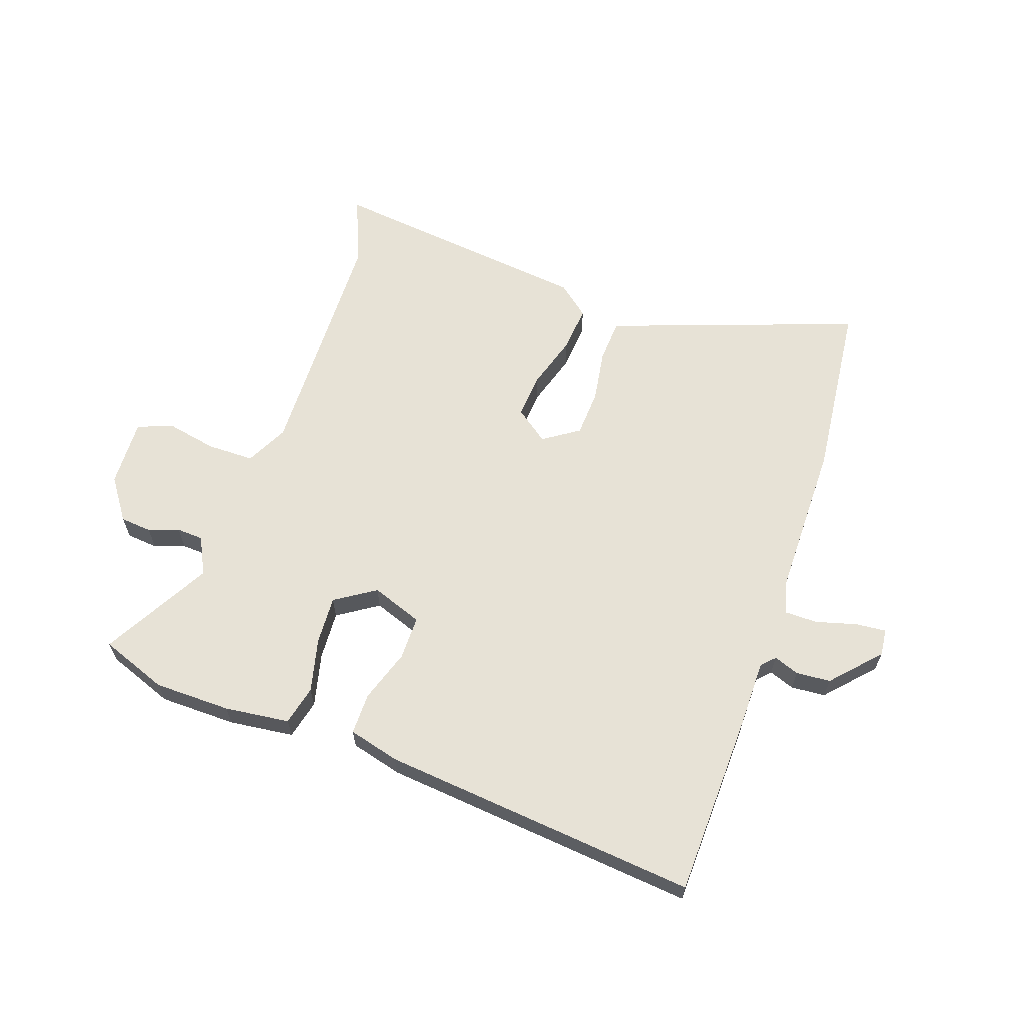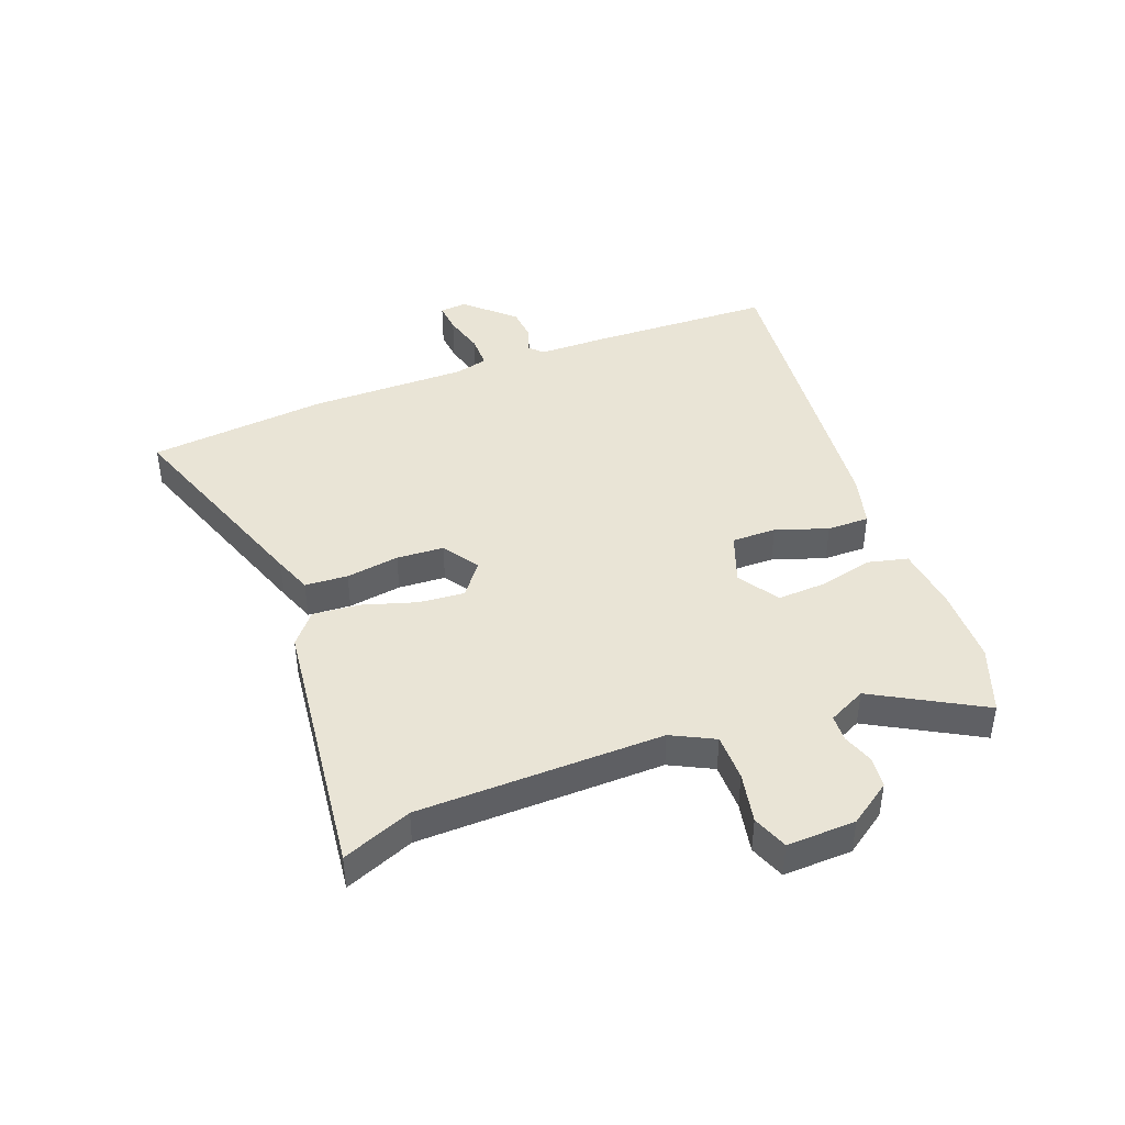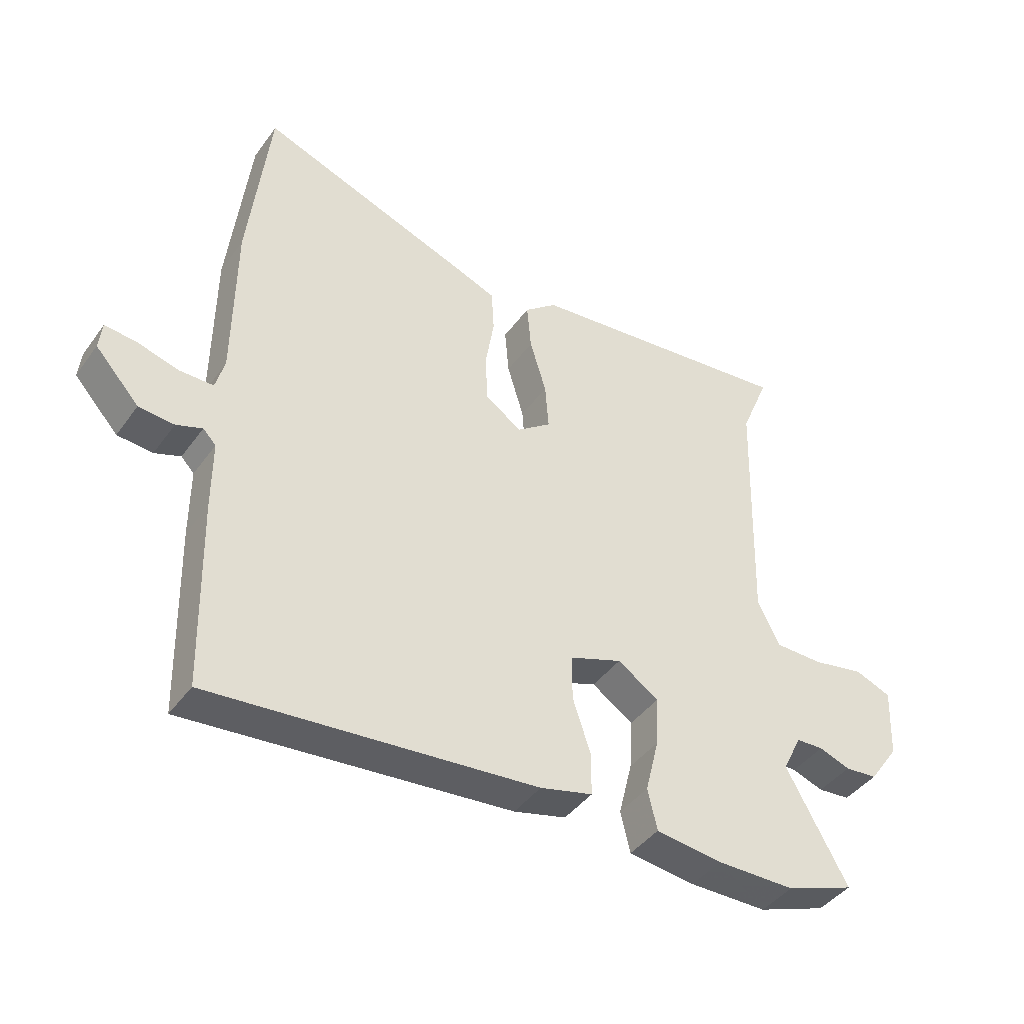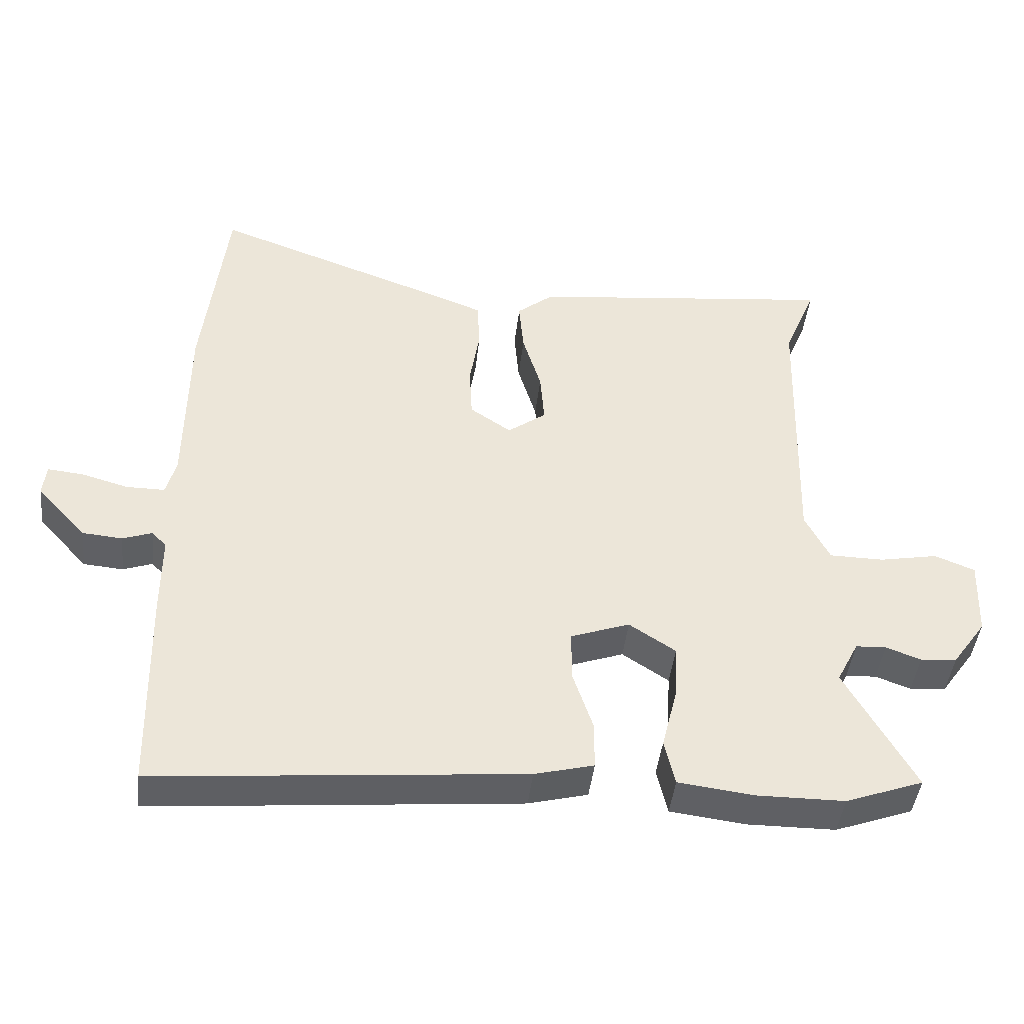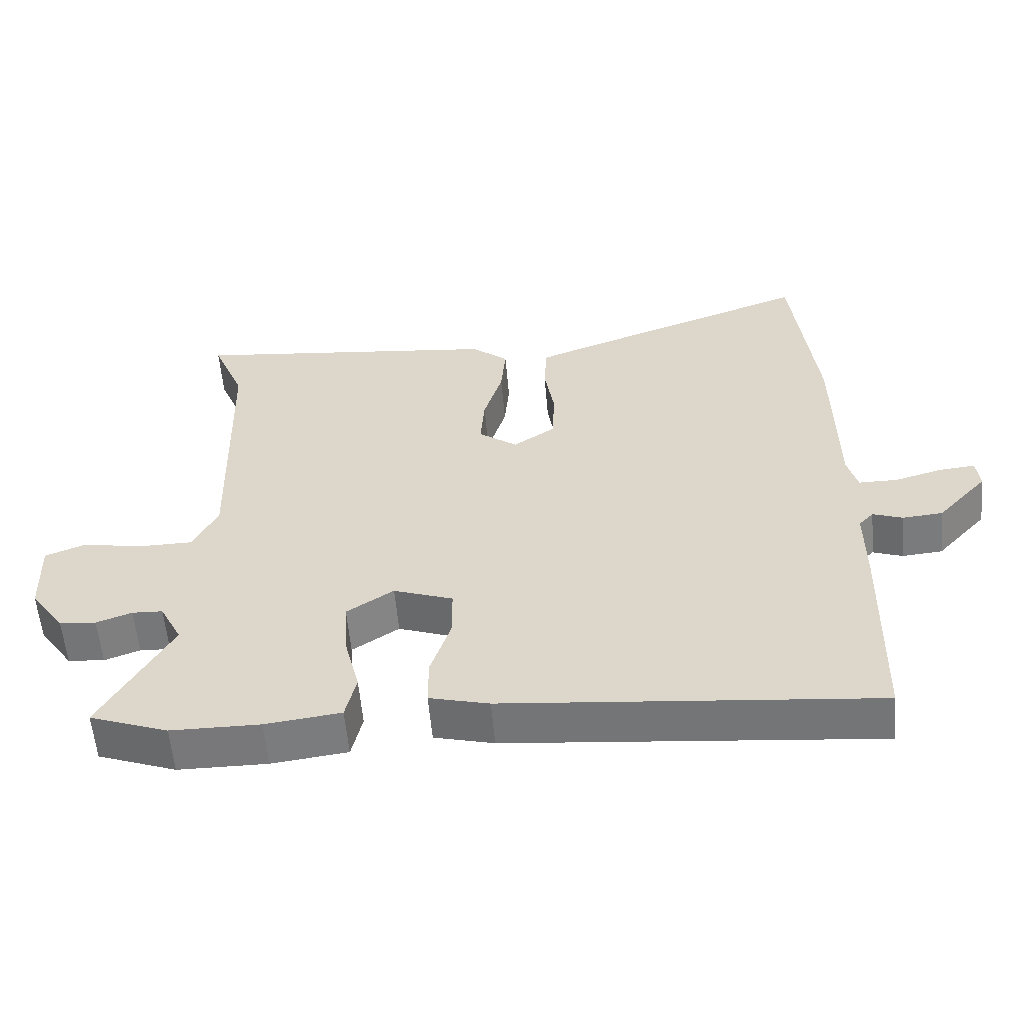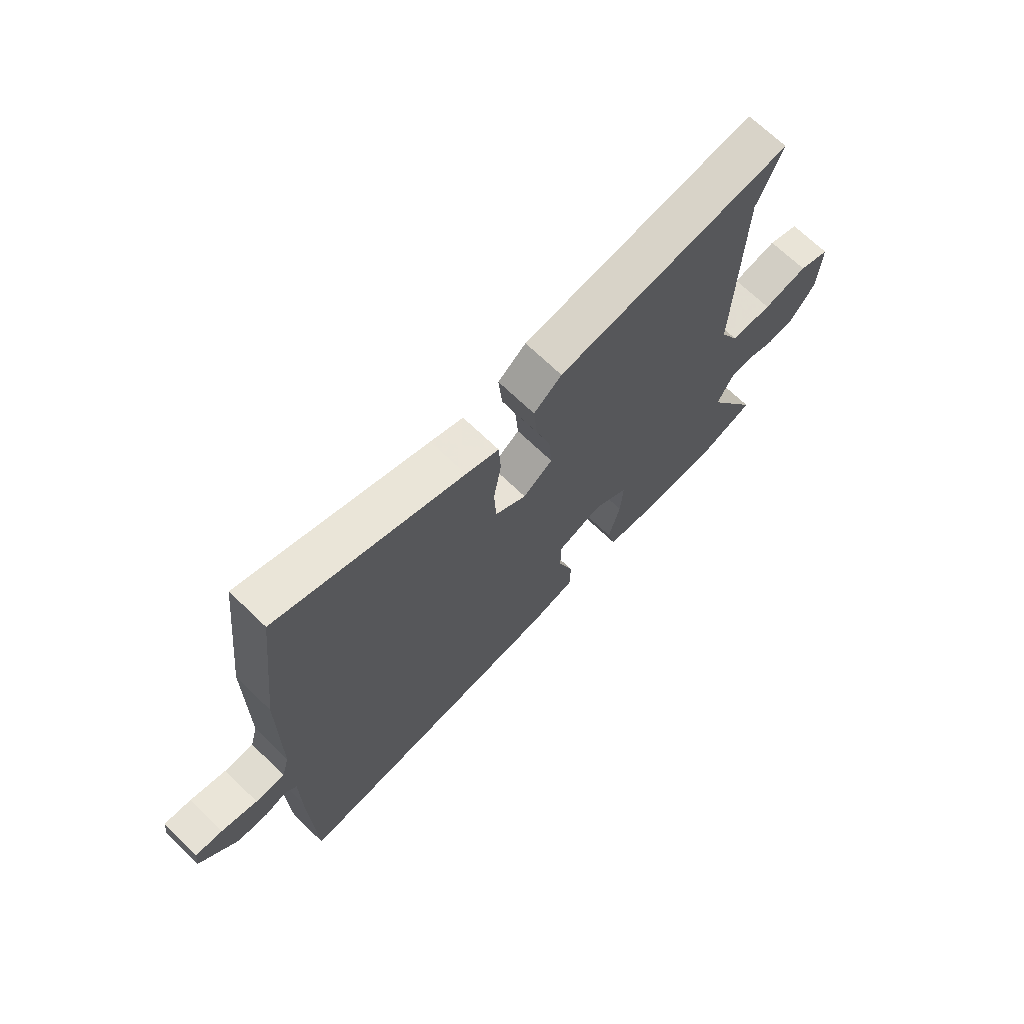
<metadata>
{"format":"obj","ext":"obj","renderer":"f3d","projection":"perspective","resolution":1024,"background":"white","views":[{"elev":63.1,"azim":-160.6,"up":"+Y"},{"elev":42.7,"azim":69.6,"up":"+Y"},{"elev":-42.3,"azim":-32.9,"up":"+Z"},{"elev":-43.9,"azim":-6.4,"up":"+Z"},{"elev":-57.6,"azim":-175.0,"up":"+Z"},{"elev":69.6,"azim":-46.1,"up":"+Z"}]}
</metadata>
<code>
v 0.608 0.07 -0.46
v 0.491 0.07 -0.503
v 0.358 0.07 -0.504
v 0.245 0.07 -0.49
v 0.229 0.07 -0.421
v 0.252 0.07 -0.328
v 0.257 0.07 -0.243
v 0.187 0.07 -0.197
v 0.098 0.07 -0.229
v 0.098 0.07 -0.306
v 0.128 0.07 -0.397
v 0.128 0.07 -0.47
v 0.039 0.07 -0.493
v -0.513 0.07 -0.544
v -0.521 0.07 -0.224
v -0.521 0.07 -0.106
v -0.543 0.07 -0.083
v -0.587 0.07 -0.099
v -0.647 0.07 -0.094
v -0.722 0.07 -0.012
v -0.717 0.07 0.035
v -0.664 0.07 0.03
v -0.593 0.07 0.01
v -0.535 0.07 0.01
v -0.52 0.07 0.066
v -0.518 0.07 0.342
v -0.483 0.07 0.653
v -0.116 0.07 0.52
v -0.051 0.07 0.495
v -0.047 0.07 0.421
v -0.062 0.07 0.329
v -0.058 0.07 0.247
v 0.004 0.07 0.205
v 0.062 0.07 0.248
v 0.056 0.07 0.328
v 0.028 0.07 0.421
v 0.021 0.07 0.502
v 0.076 0.07 0.547
v 0.54 0.07 0.598
v 0.491 0.07 0.479
v 0.479 0.07 0.054
v 0.516 0.07 -0.02
v 0.598 0.07 -0.021
v 0.686 0.07 -0.004
v 0.747 0.07 -0.028
v 0.742 0.07 -0.147
v 0.691 0.07 -0.219
v 0.636 0.07 -0.224
v 0.583 0.07 -0.205
v 0.537 0.07 -0.207
v 0.504 0.07 -0.272
v 0.608 0 -0.46
v 0.491 0 -0.503
v 0.358 0 -0.504
v 0.245 0 -0.49
v 0.229 0 -0.421
v 0.252 0 -0.328
v 0.257 0 -0.243
v 0.187 0 -0.197
v 0.098 0 -0.229
v 0.098 0 -0.306
v 0.128 0 -0.397
v 0.128 0 -0.47
v 0.039 0 -0.493
v -0.513 0 -0.544
v -0.521 0 -0.224
v -0.521 0 -0.106
v -0.543 0 -0.083
v -0.587 0 -0.099
v -0.647 0 -0.094
v -0.722 0 -0.012
v -0.717 0 0.035
v -0.664 0 0.03
v -0.593 0 0.01
v -0.535 0 0.01
v -0.52 0 0.066
v -0.518 0 0.342
v -0.483 0 0.653
v -0.116 0 0.52
v -0.051 0 0.495
v -0.047 0 0.421
v -0.062 0 0.329
v -0.058 0 0.247
v 0.004 0 0.205
v 0.062 0 0.248
v 0.056 0 0.328
v 0.028 0 0.421
v 0.021 0 0.502
v 0.076 0 0.547
v 0.54 0 0.598
v 0.491 0 0.479
v 0.479 0 0.054
v 0.516 0 -0.02
v 0.598 0 -0.021
v 0.686 0 -0.004
v 0.747 0 -0.028
v 0.742 0 -0.147
v 0.691 0 -0.219
v 0.636 0 -0.224
v 0.583 0 -0.205
v 0.537 0 -0.207
v 0.504 0 -0.272
f 47 48 49
f 46 47 49
f 45 46 49
f 44 45 49
f 43 44 49
f 42 43 49 50
f 41 42 50 51
f 38 39 40
f 37 38 40
f 36 37 40
f 35 36 40
f 34 35 40 41
f 33 34 41 51
f 29 30 31
f 28 29 31
f 27 28 31
f 26 27 31
f 25 26 31
f 24 25 31 32
f 21 22 23
f 20 21 23
f 19 20 23
f 18 19 23
f 17 18 23
f 16 17 23 24
f 14 15 16
f 13 14 16
f 12 13 16
f 11 12 16
f 10 11 16
f 24 32 33
f 16 24 33
f 10 16 33
f 9 10 33
f 4 5 6
f 3 4 6
f 2 3 6
f 1 2 6
f 51 1 6
f 51 6 7
f 33 51 7 8
f 8 9 33
f 100 99 98
f 100 98 97
f 100 97 96
f 100 96 95
f 100 95 94
f 101 100 94 93
f 102 101 93 92
f 91 90 89
f 91 89 88
f 91 88 87
f 91 87 86
f 92 91 86 85
f 102 92 85 84
f 82 81 80
f 82 80 79
f 82 79 78
f 82 78 77
f 82 77 76
f 83 82 76 75
f 74 73 72
f 74 72 71
f 74 71 70
f 74 70 69
f 74 69 68
f 75 74 68 67
f 67 66 65
f 67 65 64
f 67 64 63
f 67 63 62
f 67 62 61
f 84 83 75
f 84 75 67
f 84 67 61
f 84 61 60
f 57 56 55
f 57 55 54
f 57 54 53
f 57 53 52
f 57 52 102
f 58 57 102
f 59 58 102 84
f 84 60 59
f 1 52 53 2
f 2 53 54 3
f 3 54 55 4
f 4 55 56 5
f 5 56 57 6
f 6 57 58 7
f 7 58 59 8
f 8 59 60 9
f 9 60 61 10
f 10 61 62 11
f 11 62 63 12
f 12 63 64 13
f 13 64 65 14
f 14 65 66 15
f 15 66 67 16
f 16 67 68 17
f 17 68 69 18
f 18 69 70 19
f 19 70 71 20
f 20 71 72 21
f 21 72 73 22
f 22 73 74 23
f 23 74 75 24
f 24 75 76 25
f 25 76 77 26
f 26 77 78 27
f 27 78 79 28
f 28 79 80 29
f 29 80 81 30
f 30 81 82 31
f 31 82 83 32
f 32 83 84 33
f 33 84 85 34
f 34 85 86 35
f 35 86 87 36
f 36 87 88 37
f 37 88 89 38
f 38 89 90 39
f 39 90 91 40
f 40 91 92 41
f 41 92 93 42
f 42 93 94 43
f 43 94 95 44
f 44 95 96 45
f 45 96 97 46
f 46 97 98 47
f 47 98 99 48
f 48 99 100 49
f 49 100 101 50
f 50 101 102 51
f 51 102 52 1

</code>
